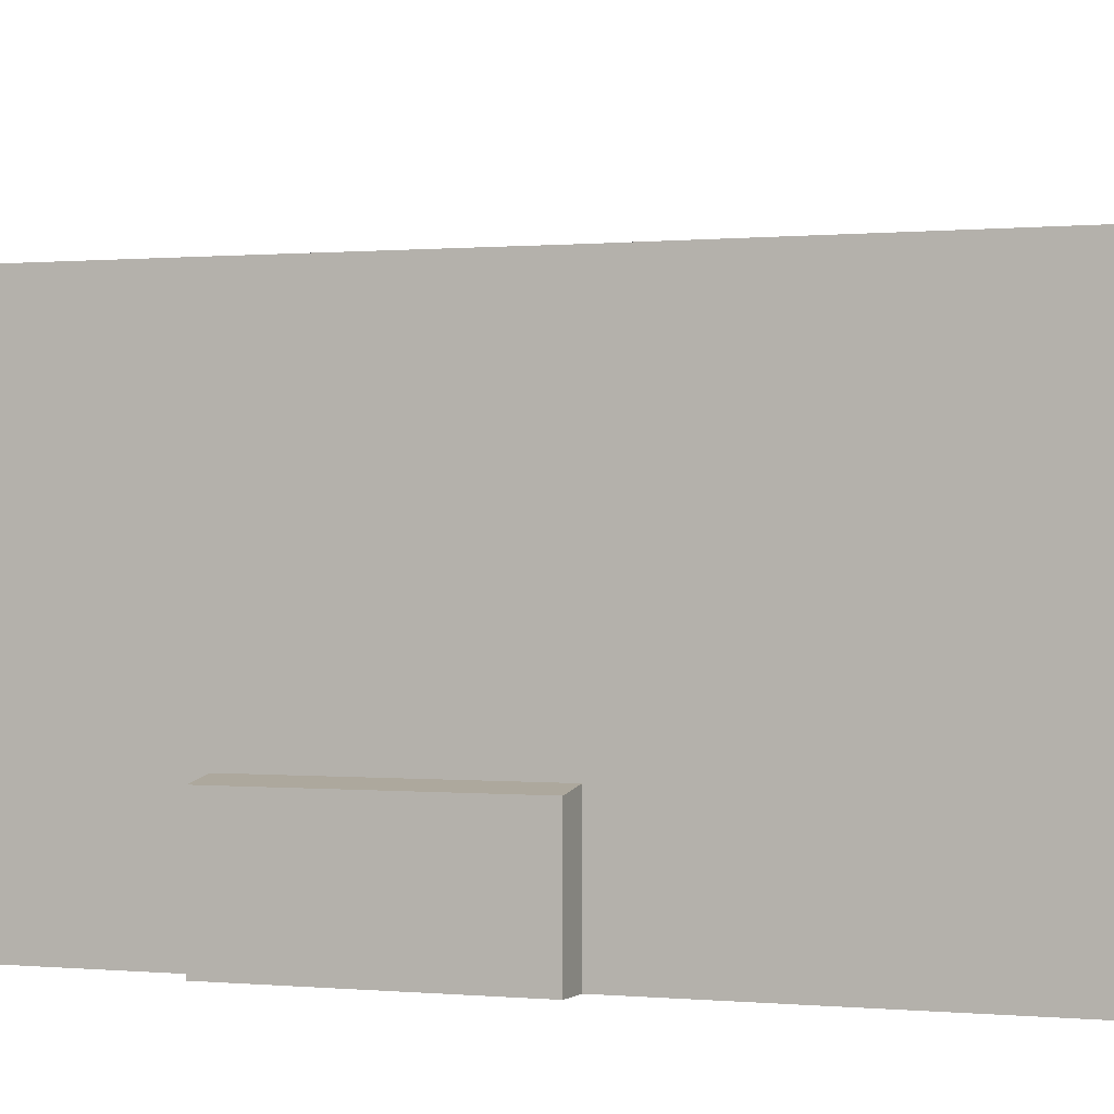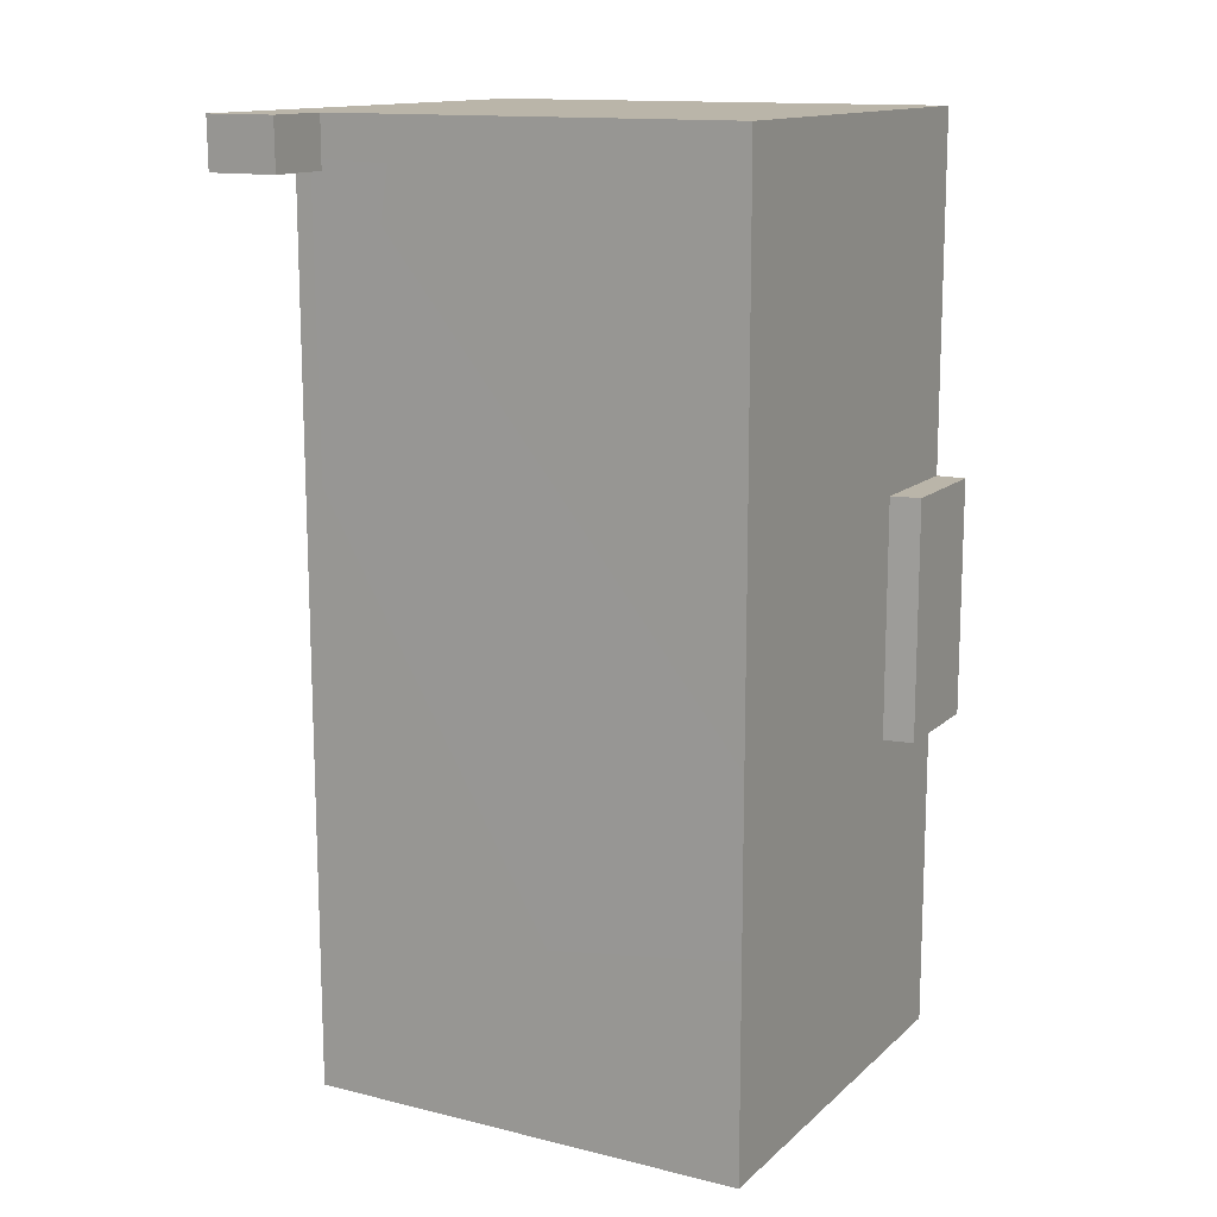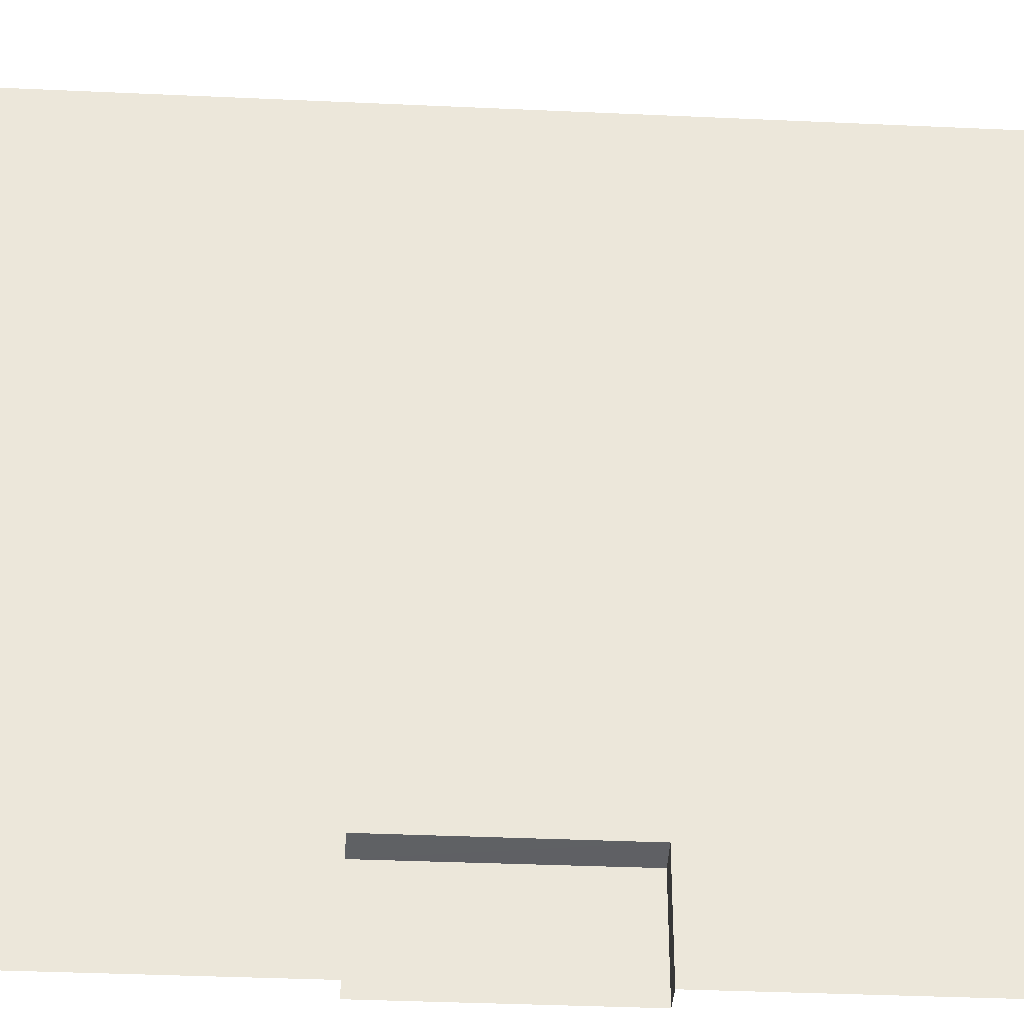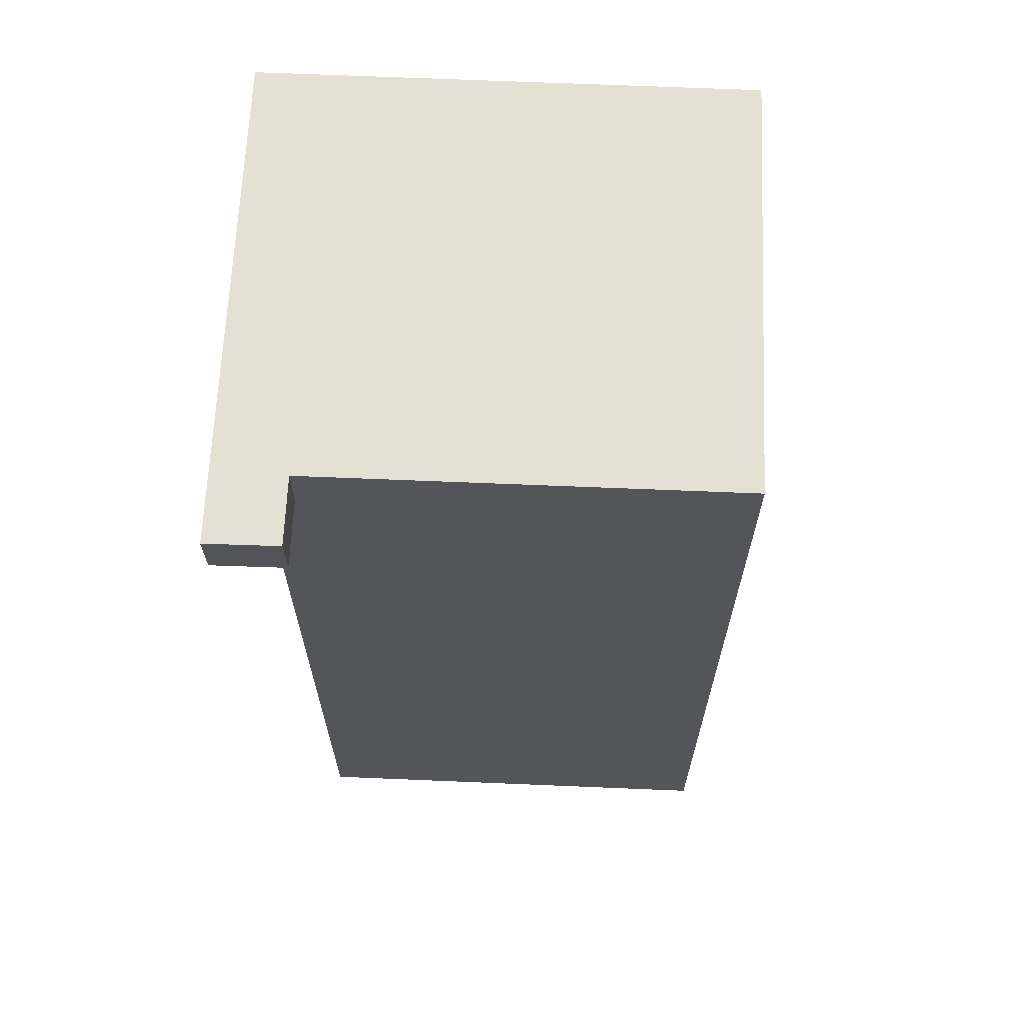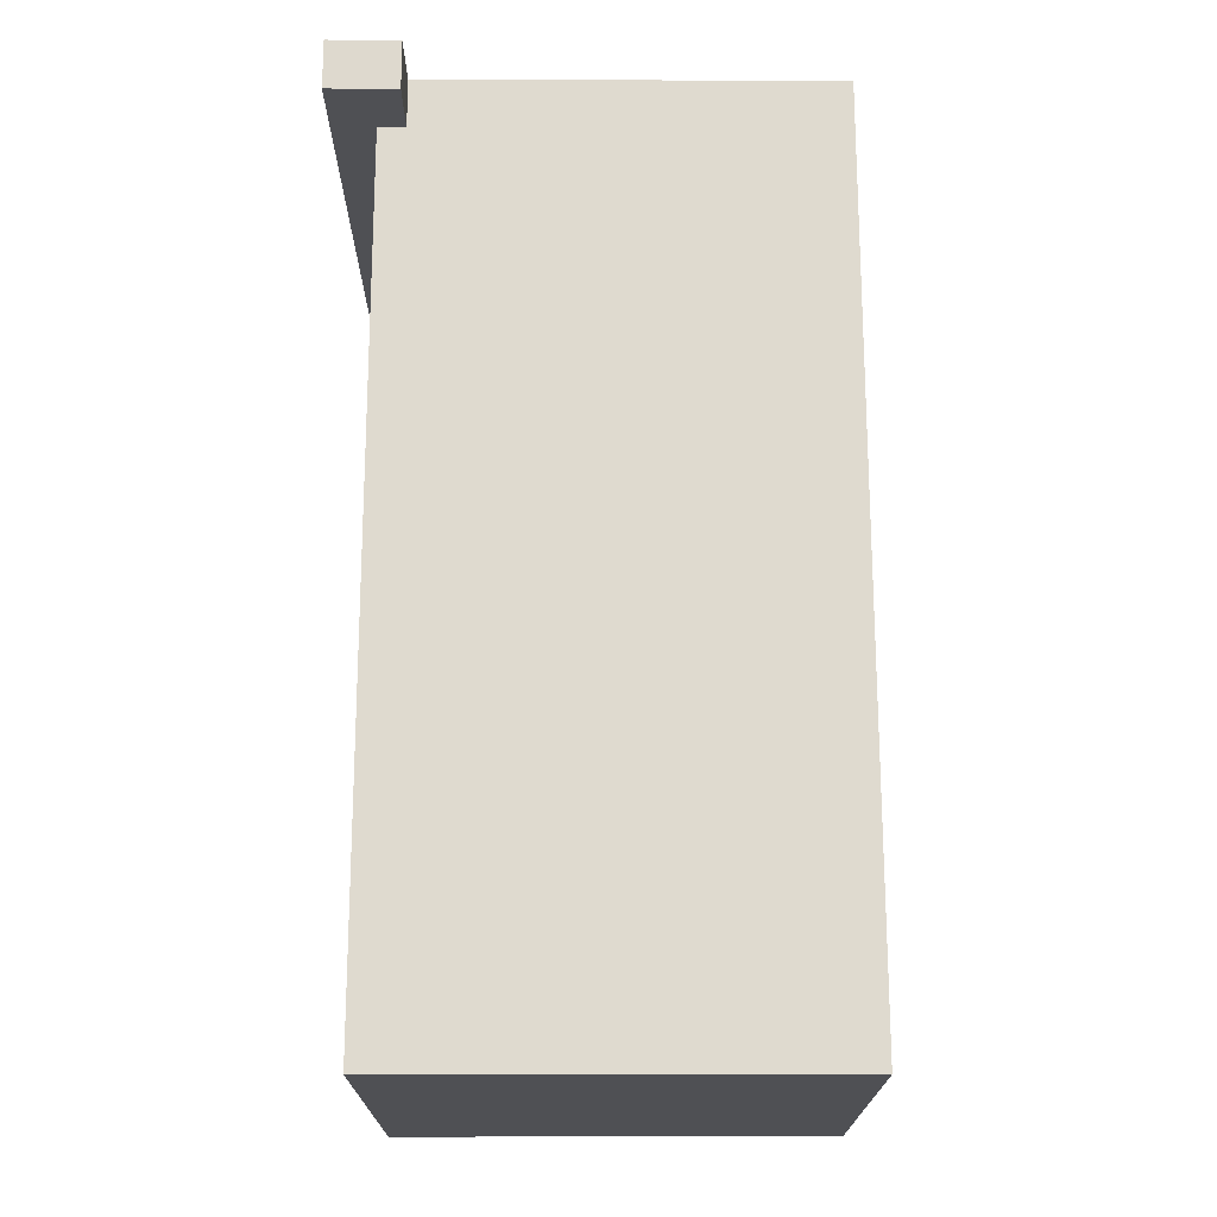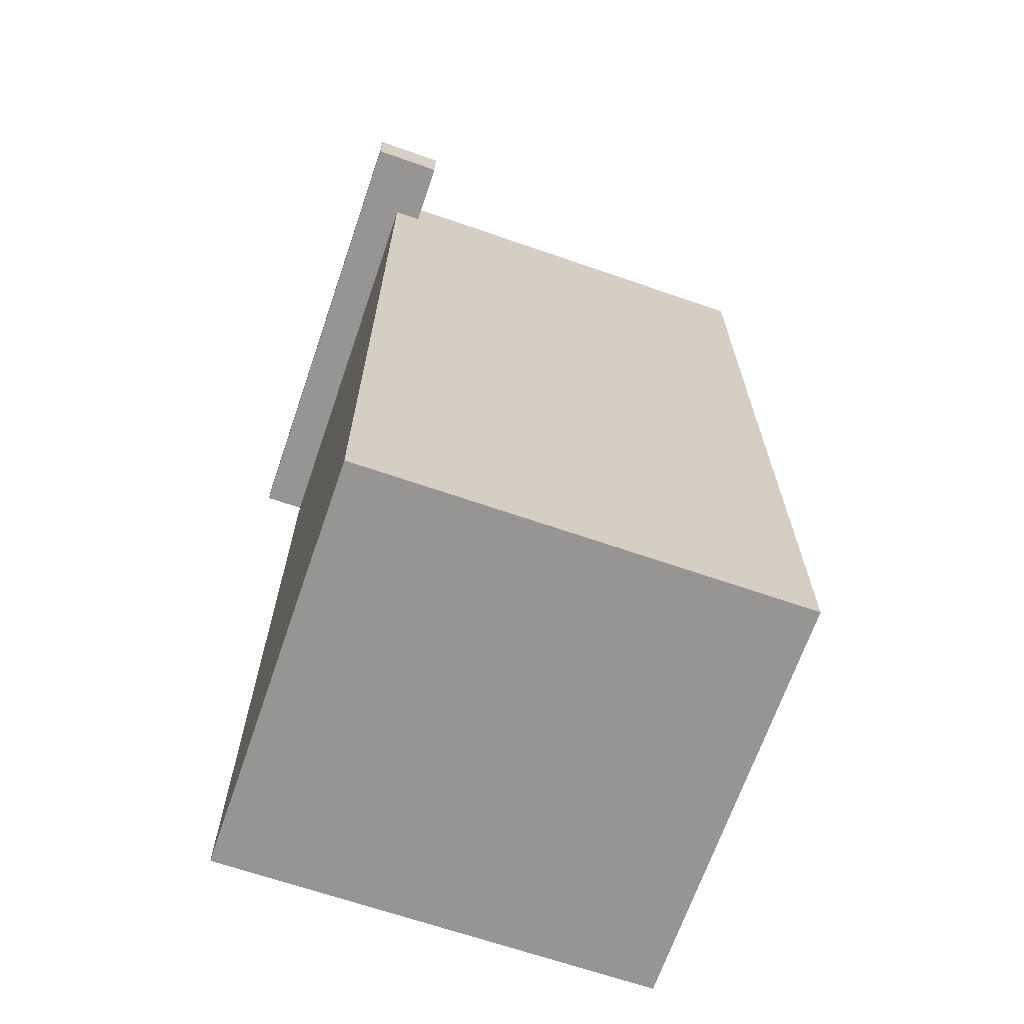
<metadata>
{"format":"obj","ext":"obj","renderer":"f3d","projection":"perspective","resolution":1024,"background":"white","views":[{"elev":0.1,"azim":-68.1,"up":"+Y"},{"elev":13.7,"azim":-151.1,"up":"+Z"},{"elev":-35.6,"azim":86.6,"up":"+Y"},{"elev":65.9,"azim":-177.5,"up":"+Z"},{"elev":-19.1,"azim":179.9,"up":"+Z"},{"elev":-67.5,"azim":161.0,"up":"+Z"}]}
</metadata>
<code>
o talo_Build0000016
v 0.7379 0.737 0.9769
v -0.8712 0.7341 1.172
v 0.738 0.7371 1.171
v 0.8449 0.7376 0.9769
v 0.8427 0.7349 -2.39
v -0.8722 0.7311 -0.1934
v -0.8727 0.7325 -1.11
v -0.8737 0.7328 -2.389
v -0.8727 -0.4514 -1.11
v -0.8722 -0.4514 -0.1934
v -0.8727 -0.9128 -1.11
v -0.9872 -0.9128 -1.11
v -0.9872 -0.4699 -1.11
v -0.8727 -0.45 -1.11
v 0.8449 0.737 0.9769
v 0.7379 0.9947 0.9769
v 0.8449 0.9955 0.9769
v -0.9865 -0.4713 -0.1934
v -0.8722 -0.9128 -0.1934
v -0.9865 -0.9128 -0.1934
v 0.738 0.737 1.171
v 0.738 0.997 1.171
v 1.013 -0.9128 1.171
v 1.013 0.9992 1.171
v 0.738 -0.9128 1.171
v -0.8737 -0.9128 -2.389
v 0.8427 -0.9128 -2.39
v 1.013 0.9968 0.9767
v -0.8712 -0.9128 1.172
v 0.8449 -0.9128 0.9769
v 1.013 -0.9128 0.9767
f 2 25 3
f 2 29 25
f 31 30 17
f 28 31 17
f 16 21 22
f 16 1 21
f 6 29 2
f 6 19 29
f 26 11 7
f 8 26 7
f 9 10 6
f 7 9 6
f 23 31 28
f 24 23 28
f 17 16 22
f 28 17 24
f 24 17 22
f 27 26 8
f 5 27 8
f 18 19 10
f 18 20 19
f 30 27 5
f 4 30 5
f 22 23 24
f 22 25 23
f 1 2 3
f 4 5 1
f 1 6 2
f 5 7 1
f 7 6 1
f 8 7 5
f 12 20 18
f 13 12 18
f 11 12 13
f 14 11 13
f 14 18 10
f 14 13 18
f 15 1 16
f 17 15 16

</code>
